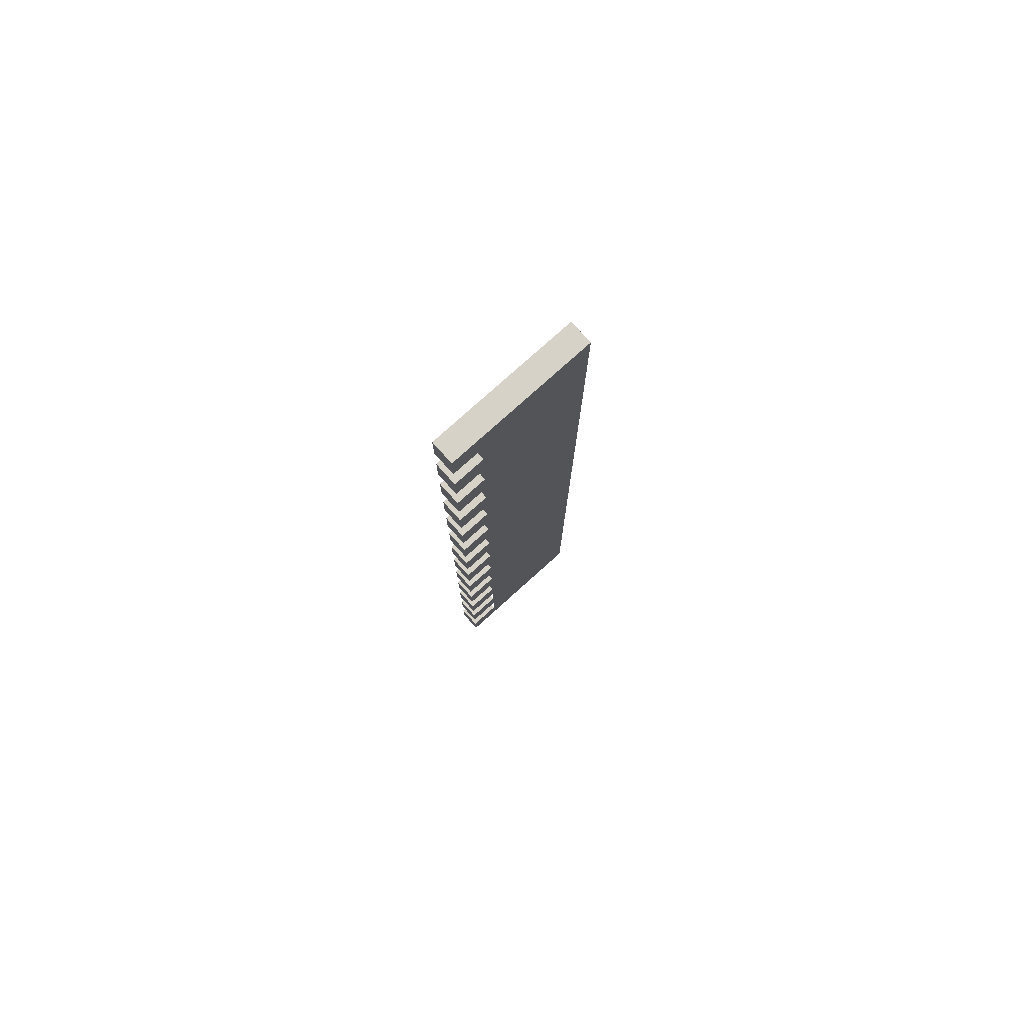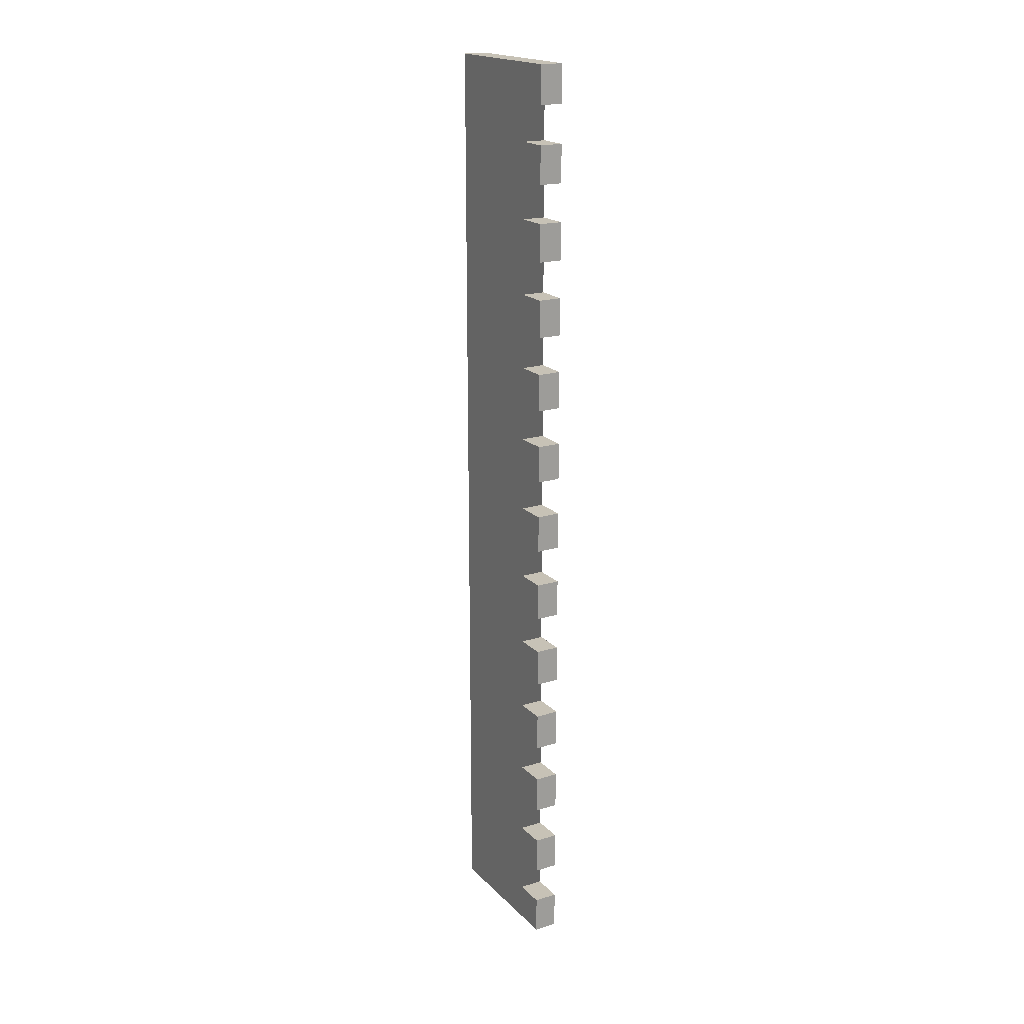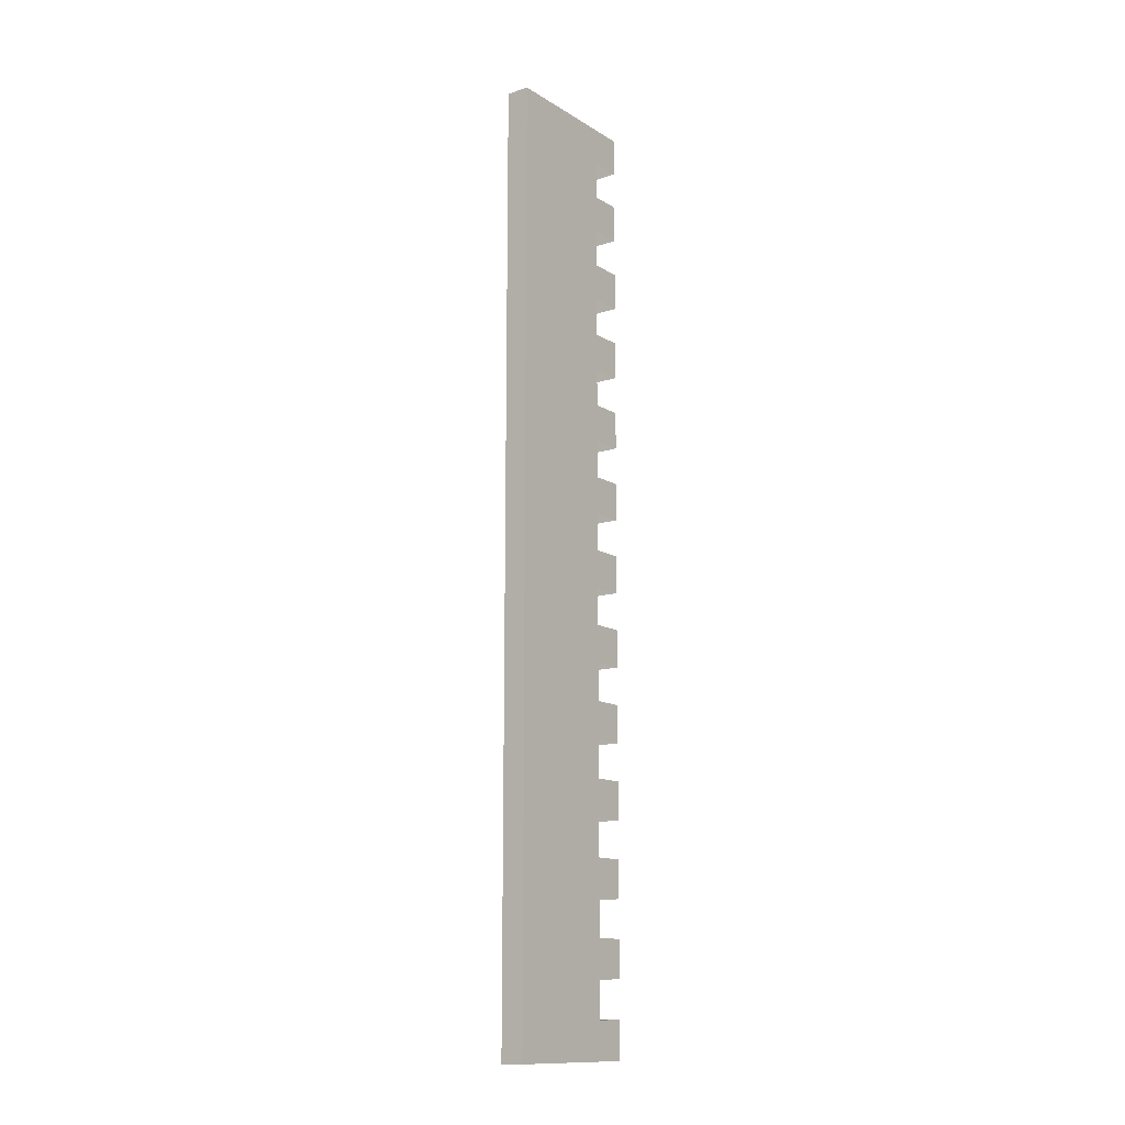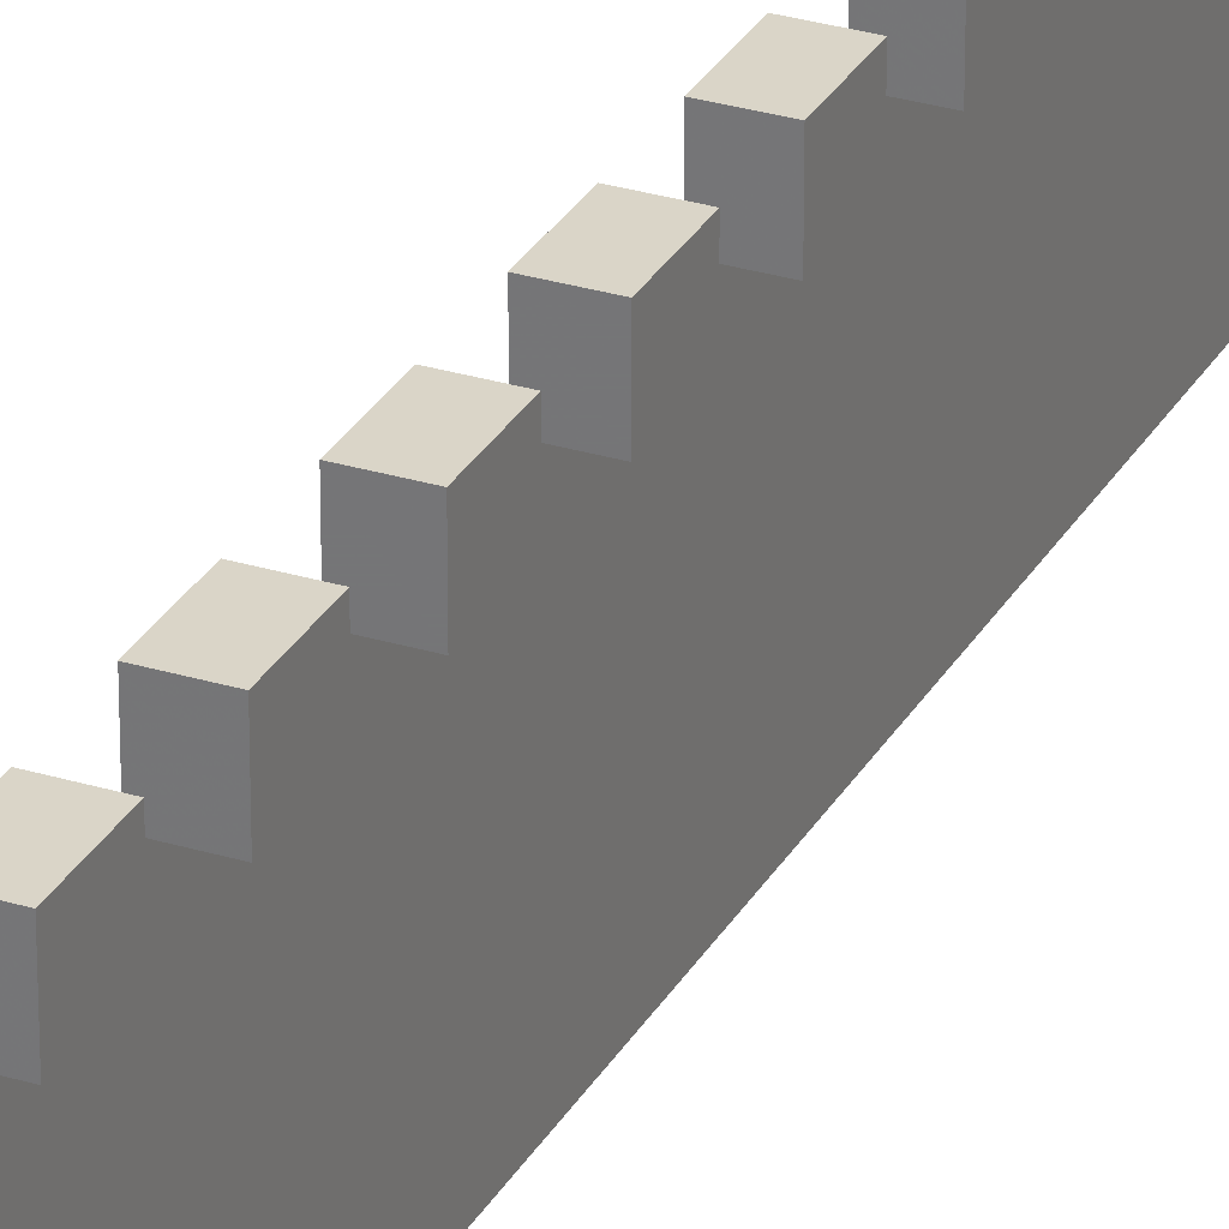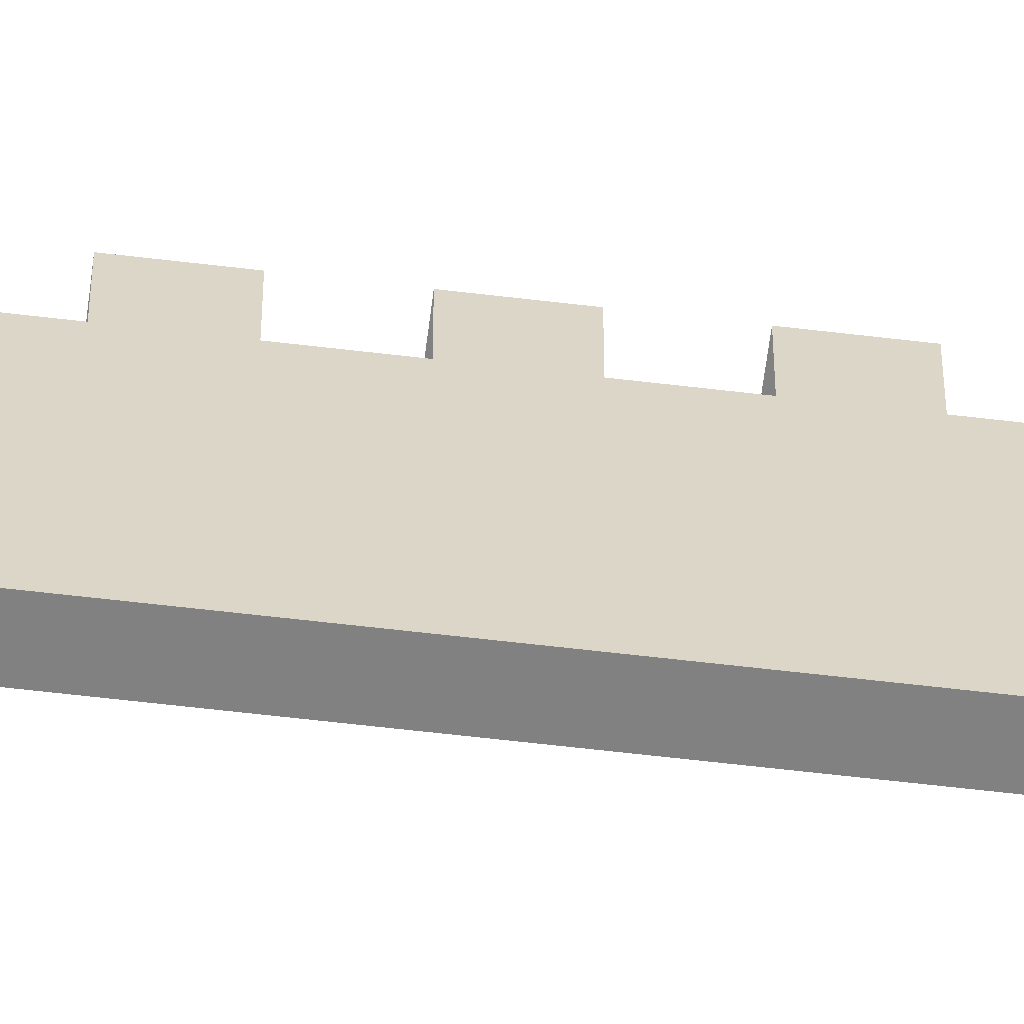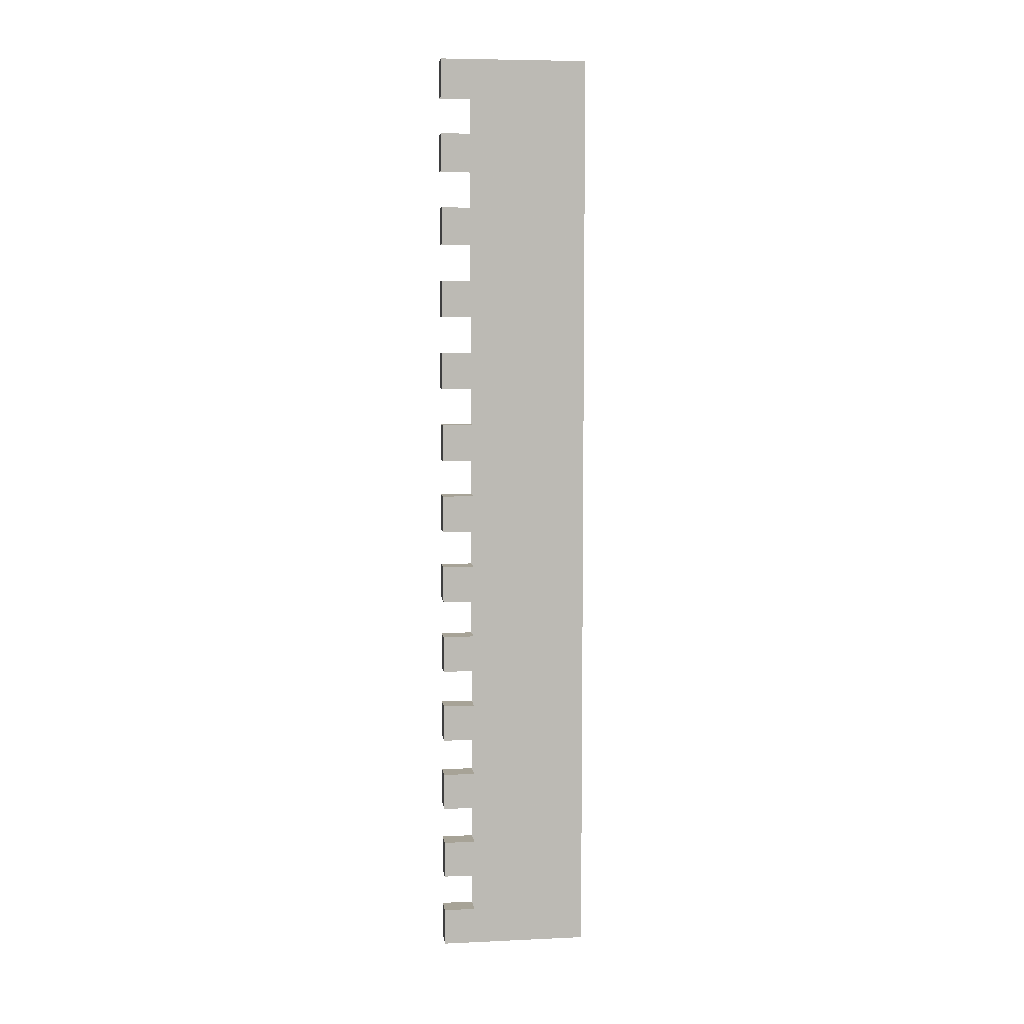
<metadata>
{"format":"obj","ext":"obj","renderer":"f3d","projection":"perspective","resolution":1024,"background":"white","views":[{"elev":78.2,"azim":-132.0,"up":"+Z"},{"elev":19.2,"azim":150.0,"up":"+Z"},{"elev":-13.4,"azim":36.7,"up":"+Z"},{"elev":29.2,"azim":24.3,"up":"+Y"},{"elev":-60.4,"azim":-97.0,"up":"+Y"},{"elev":6.7,"azim":-97.5,"up":"+Z"}]}
</metadata>
<code>
o Cube_Cube.001
v 0.2 0 -8.019
v 0.2 2 -8.019
v -0.2 0 -8.019
v -0.2 2 -8.019
v -0.2 0 -7.38
v -0.2 0 -6.74
v -0.2 0 -6.101
v -0.2 0 -5.461
v -0.2 0 -4.821
v -0.2 0 -4.182
v -0.2 0 -3.542
v -0.2 0 -2.903
v -0.2 0 -2.263
v -0.2 0 -1.624
v -0.2 0 -0.9841
v -0.2 0 -0.3445
v -0.2 0 0.2951
v -0.2 0 0.9346
v -0.2 0 1.574
v -0.2 0 2.214
v -0.2 0 2.853
v -0.2 0 3.493
v -0.2 0 4.132
v -0.2 0 4.772
v -0.2 0 5.412
v -0.2 0 6.051
v -0.2 0 6.691
v -0.2 0 7.33
v -0.2 0 7.97
v -0.2 2 7.97
v -0.2 2 7.33
v -0.2 2 6.691
v -0.2 2 6.051
v -0.2 2 5.412
v -0.2 2 4.772
v -0.2 2 4.132
v -0.2 2 3.493
v -0.2 2 2.853
v -0.2 2 2.214
v -0.2 2 1.574
v -0.2 2 0.9346
v -0.2 2 0.2951
v -0.2 2 -0.3445
v -0.2 2 -0.9841
v -0.2 2 -1.624
v -0.2 2 -2.263
v -0.2 2 -2.903
v -0.2 2 -3.542
v -0.2 2 -4.182
v -0.2 2 -4.821
v -0.2 2 -5.461
v -0.2 2 -6.101
v -0.2 2 -6.74
v -0.2 2 -7.38
v 0.2 0 7.97
v 0.2 0 7.33
v 0.2 0 6.691
v 0.2 0 6.051
v 0.2 0 5.412
v 0.2 0 4.772
v 0.2 0 4.132
v 0.2 0 3.493
v 0.2 0 2.853
v 0.2 0 2.214
v 0.2 0 1.574
v 0.2 0 0.9346
v 0.2 0 0.2951
v 0.2 0 -0.3445
v 0.2 0 -0.9841
v 0.2 0 -1.624
v 0.2 0 -2.263
v 0.2 0 -2.903
v 0.2 0 -3.542
v 0.2 0 -4.182
v 0.2 0 -4.821
v 0.2 0 -5.461
v 0.2 0 -6.101
v 0.2 0 -6.74
v 0.2 0 -7.38
v 0.2 2 -7.38
v 0.2 2 -6.74
v 0.2 2 -6.101
v 0.2 2 -5.461
v 0.2 2 -4.821
v 0.2 2 -4.182
v 0.2 2 -3.542
v 0.2 2 -2.903
v 0.2 2 -2.263
v 0.2 2 -1.624
v 0.2 2 -0.9841
v 0.2 2 -0.3445
v 0.2 2 0.2951
v 0.2 2 0.9346
v 0.2 2 1.574
v 0.2 2 2.214
v 0.2 2 2.853
v 0.2 2 3.493
v 0.2 2 4.132
v 0.2 2 4.772
v 0.2 2 5.412
v 0.2 2 6.051
v 0.2 2 6.691
v 0.2 2 7.33
v 0.2 2 7.97
v -0.2 2.548 -7.38
v -0.2 2.548 -8.019
v 0.2 2.548 -8.019
v -0.2 2.548 7.97
v -0.2 2.548 7.33
v -0.2 2.548 6.691
v -0.2 2.548 6.051
v -0.2 2.548 5.412
v -0.2 2.548 4.772
v -0.2 2.548 4.132
v -0.2 2.548 3.493
v -0.2 2.548 2.853
v -0.2 2.548 2.214
v -0.2 2.548 1.574
v -0.2 2.548 0.9346
v -0.2 2.548 0.2951
v -0.2 2.548 -0.3445
v -0.2 2.548 -0.9841
v -0.2 2.548 -1.624
v -0.2 2.548 -2.263
v -0.2 2.548 -2.903
v -0.2 2.548 -3.542
v -0.2 2.548 -4.182
v -0.2 2.548 -4.821
v -0.2 2.548 -5.461
v -0.2 2.548 -6.101
v -0.2 2.548 -6.74
v 0.2 2.548 -7.38
v 0.2 2.548 -6.74
v 0.2 2.548 -6.101
v 0.2 2.548 -5.461
v 0.2 2.548 -4.821
v 0.2 2.548 -4.182
v 0.2 2.548 -3.542
v 0.2 2.548 -2.903
v 0.2 2.548 -2.263
v 0.2 2.548 -1.624
v 0.2 2.548 -0.9841
v 0.2 2.548 -0.3445
v 0.2 2.548 0.2951
v 0.2 2.548 0.9346
v 0.2 2.548 1.574
v 0.2 2.548 2.214
v 0.2 2.548 2.853
v 0.2 2.548 3.493
v 0.2 2.548 4.132
v 0.2 2.548 4.772
v 0.2 2.548 5.412
v 0.2 2.548 6.051
v 0.2 2.548 6.691
v 0.2 2.548 7.33
v 0.2 2.548 7.97
f 54 3 5
f 3 79 5
f 100 112 34
f 97 150 98
f 44 123 45
f 98 114 36
f 95 148 96
f 42 121 43
f 96 116 38
f 93 146 94
f 40 119 41
f 94 118 40
f 28 55 29
f 27 56 28
f 26 57 27
f 25 58 26
f 24 59 25
f 23 60 24
f 22 61 23
f 21 62 22
f 20 63 21
f 19 64 20
f 18 65 19
f 17 66 18
f 16 67 17
f 15 68 16
f 14 69 15
f 13 70 14
f 12 71 13
f 11 72 12
f 10 73 11
f 9 74 10
f 8 75 9
f 7 76 8
f 6 77 7
f 5 78 6
f 2 79 1
f 79 81 78
f 81 77 78
f 82 76 77
f 76 84 75
f 75 85 74
f 74 86 73
f 86 72 73
f 87 71 72
f 88 70 71
f 89 69 70
f 90 68 69
f 91 67 68
f 92 66 67
f 93 65 66
f 94 64 65
f 64 96 63
f 96 62 63
f 97 61 62
f 98 60 61
f 60 100 59
f 100 58 59
f 101 57 58
f 102 56 57
f 103 55 56
f 30 55 104
f 30 28 29
f 31 27 28
f 32 26 27
f 33 25 26
f 25 35 24
f 35 23 24
f 36 22 23
f 37 21 22
f 21 39 20
f 39 19 20
f 40 18 19
f 41 17 18
f 42 16 17
f 43 15 16
f 44 14 15
f 45 13 14
f 46 12 13
f 47 11 12
f 11 49 10
f 10 50 9
f 9 51 8
f 51 7 8
f 52 6 7
f 6 54 5
f 105 107 106
f 130 133 131
f 128 135 129
f 126 137 127
f 124 139 125
f 122 141 123
f 120 143 121
f 118 145 119
f 116 147 117
f 114 149 115
f 112 151 113
f 110 153 111
f 108 155 109
f 46 125 47
f 99 152 100
f 102 110 32
f 48 127 49
f 101 154 102
f 104 108 30
f 54 106 4
f 50 129 51
f 103 156 104
f 80 105 54
f 52 131 53
f 2 132 80
f 82 130 52
f 81 134 82
f 84 128 50
f 30 109 31
f 83 136 84
f 86 126 48
f 32 111 33
f 85 138 86
f 88 124 46
f 34 113 35
f 87 140 88
f 90 122 44
f 36 115 37
f 89 142 90
f 92 120 42
f 38 117 39
f 91 144 92
f 54 4 3
f 3 1 79
f 100 152 112
f 97 149 150
f 44 122 123
f 98 150 114
f 95 147 148
f 42 120 121
f 96 148 116
f 93 145 146
f 40 118 119
f 94 146 118
f 28 56 55
f 27 57 56
f 26 58 57
f 25 59 58
f 24 60 59
f 23 61 60
f 22 62 61
f 21 63 62
f 20 64 63
f 19 65 64
f 18 66 65
f 17 67 66
f 16 68 67
f 15 69 68
f 14 70 69
f 13 71 70
f 12 72 71
f 11 73 72
f 10 74 73
f 9 75 74
f 8 76 75
f 7 77 76
f 6 78 77
f 5 79 78
f 2 80 79
f 79 80 81
f 81 82 77
f 82 83 76
f 76 83 84
f 75 84 85
f 74 85 86
f 86 87 72
f 87 88 71
f 88 89 70
f 89 90 69
f 90 91 68
f 91 92 67
f 92 93 66
f 93 94 65
f 94 95 64
f 64 95 96
f 96 97 62
f 97 98 61
f 98 99 60
f 60 99 100
f 100 101 58
f 101 102 57
f 102 103 56
f 103 104 55
f 30 29 55
f 30 31 28
f 31 32 27
f 32 33 26
f 33 34 25
f 25 34 35
f 35 36 23
f 36 37 22
f 37 38 21
f 21 38 39
f 39 40 19
f 40 41 18
f 41 42 17
f 42 43 16
f 43 44 15
f 44 45 14
f 45 46 13
f 46 47 12
f 47 48 11
f 11 48 49
f 10 49 50
f 9 50 51
f 51 52 7
f 52 53 6
f 6 53 54
f 105 132 107
f 130 134 133
f 128 136 135
f 126 138 137
f 124 140 139
f 122 142 141
f 120 144 143
f 118 146 145
f 116 148 147
f 114 150 149
f 112 152 151
f 110 154 153
f 108 156 155
f 46 124 125
f 99 151 152
f 102 154 110
f 48 126 127
f 101 153 154
f 104 156 108
f 54 105 106
f 50 128 129
f 103 155 156
f 80 132 105
f 52 130 131
f 2 107 132
f 82 134 130
f 81 133 134
f 84 136 128
f 30 108 109
f 83 135 136
f 86 138 126
f 32 110 111
f 85 137 138
f 88 140 124
f 34 112 113
f 87 139 140
f 90 142 122
f 36 114 115
f 89 141 142
f 92 144 120
f 38 116 117
f 91 143 144

</code>
